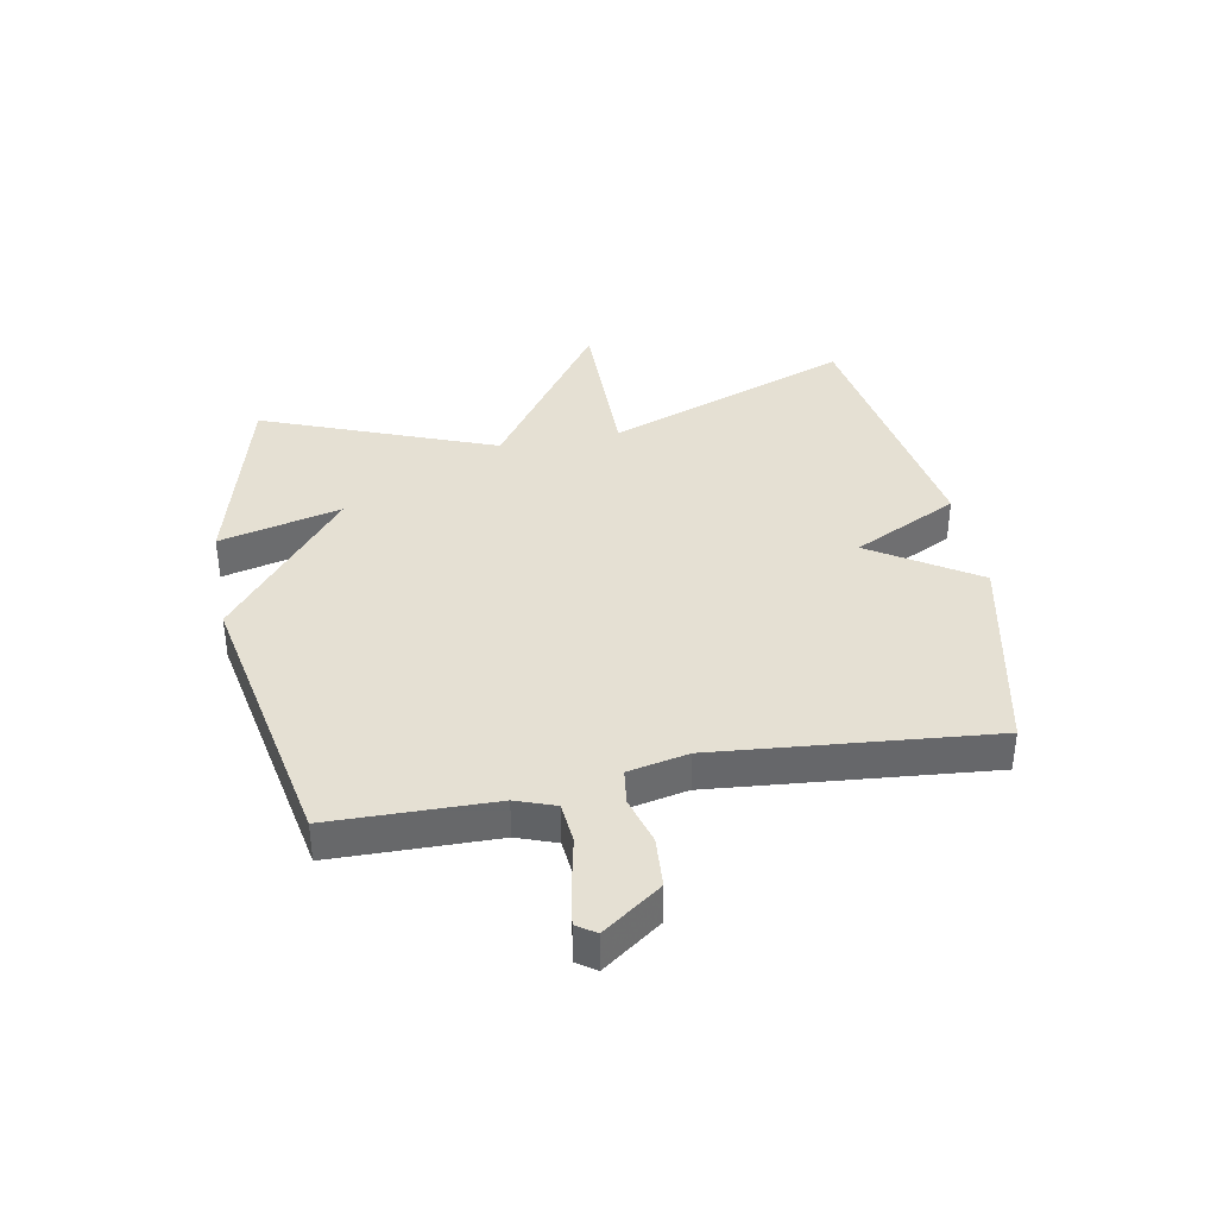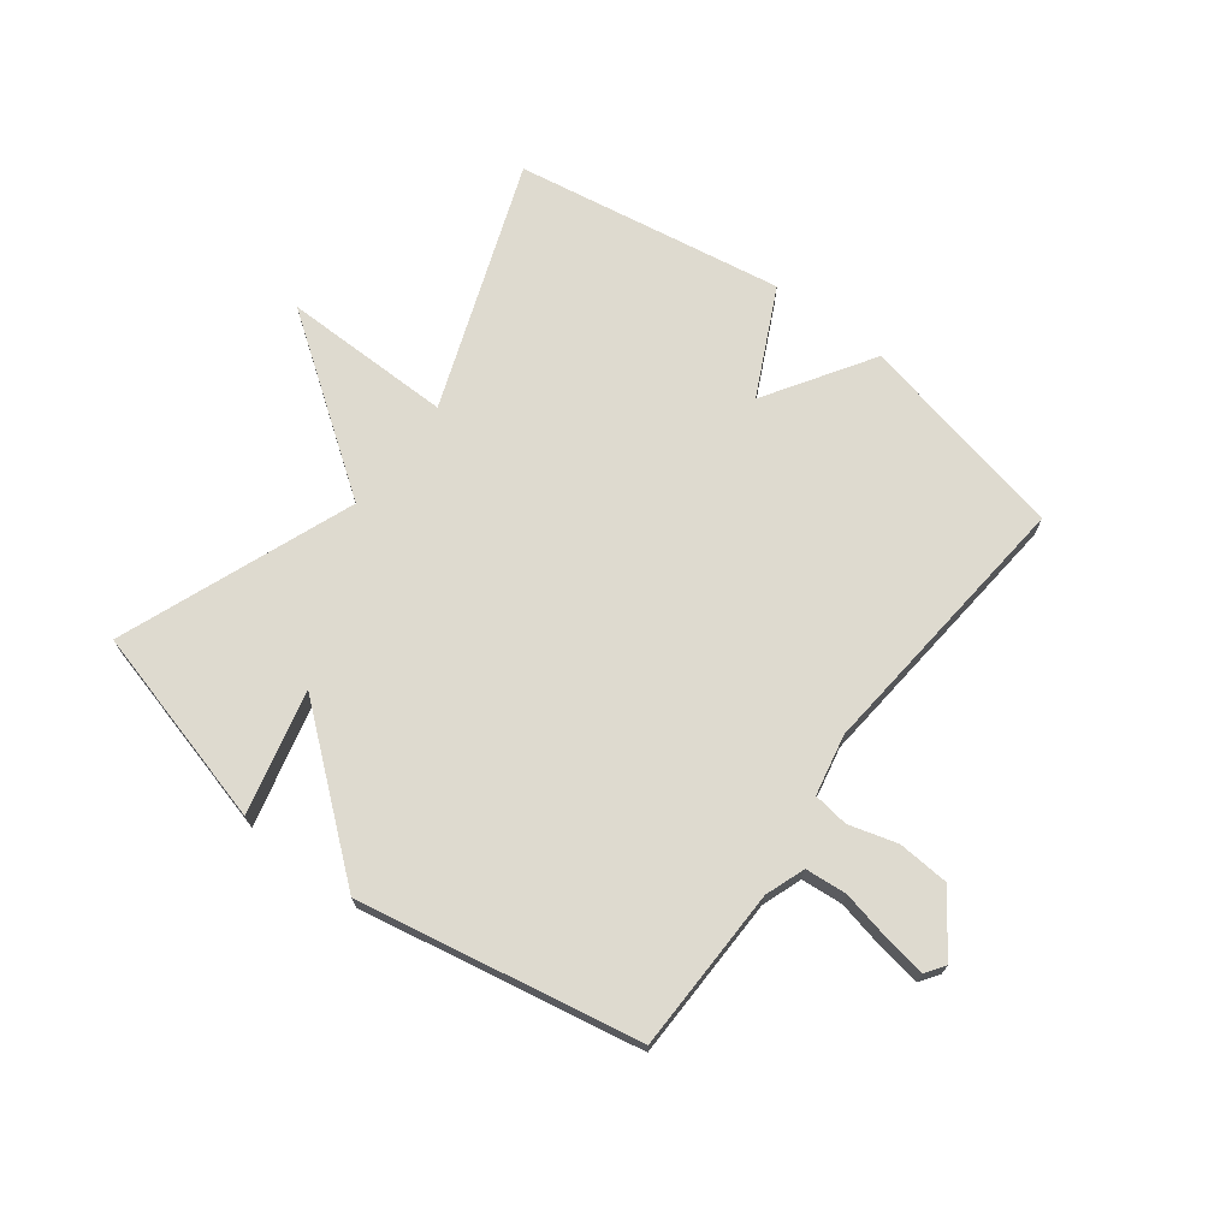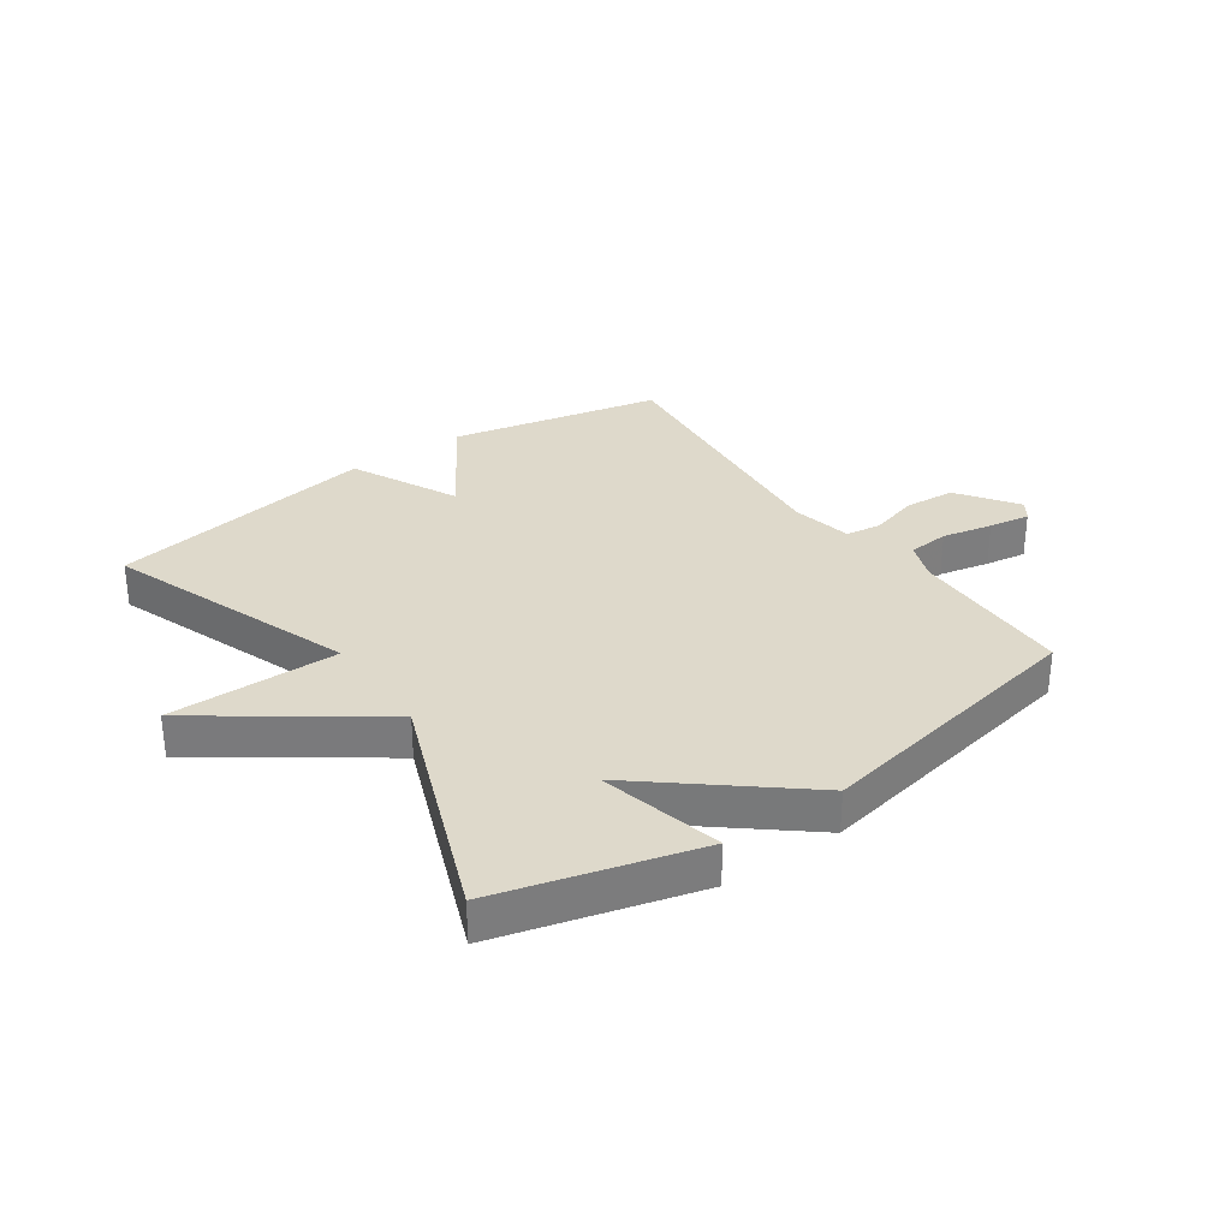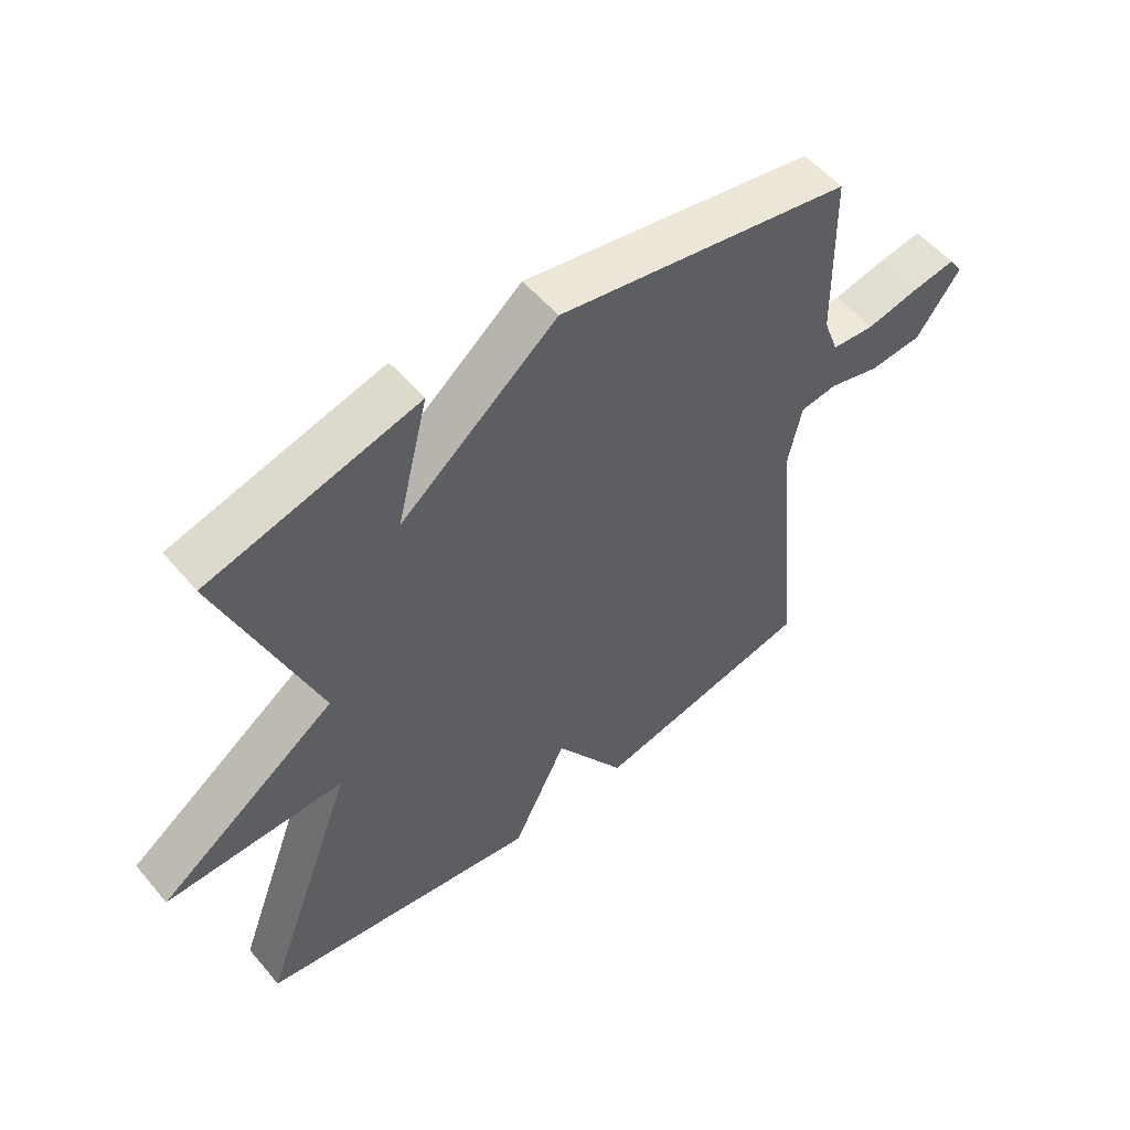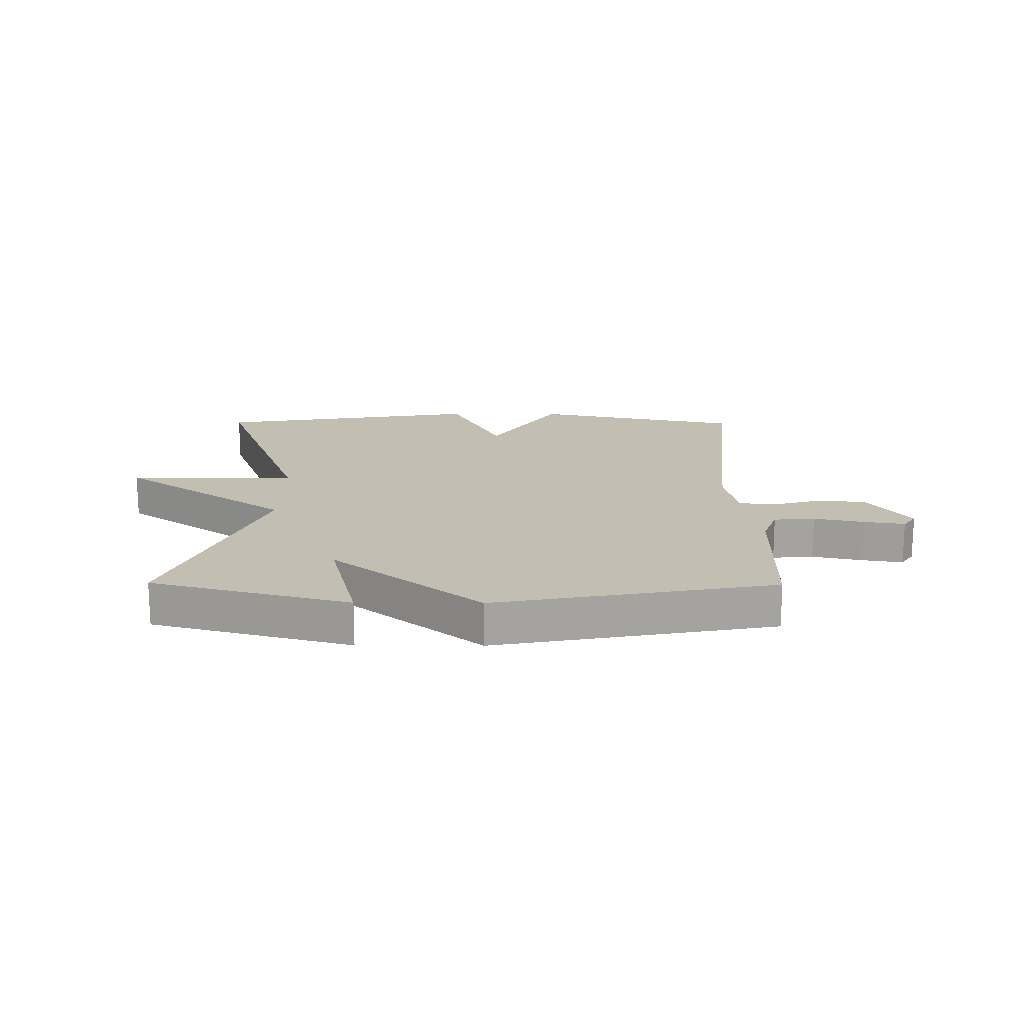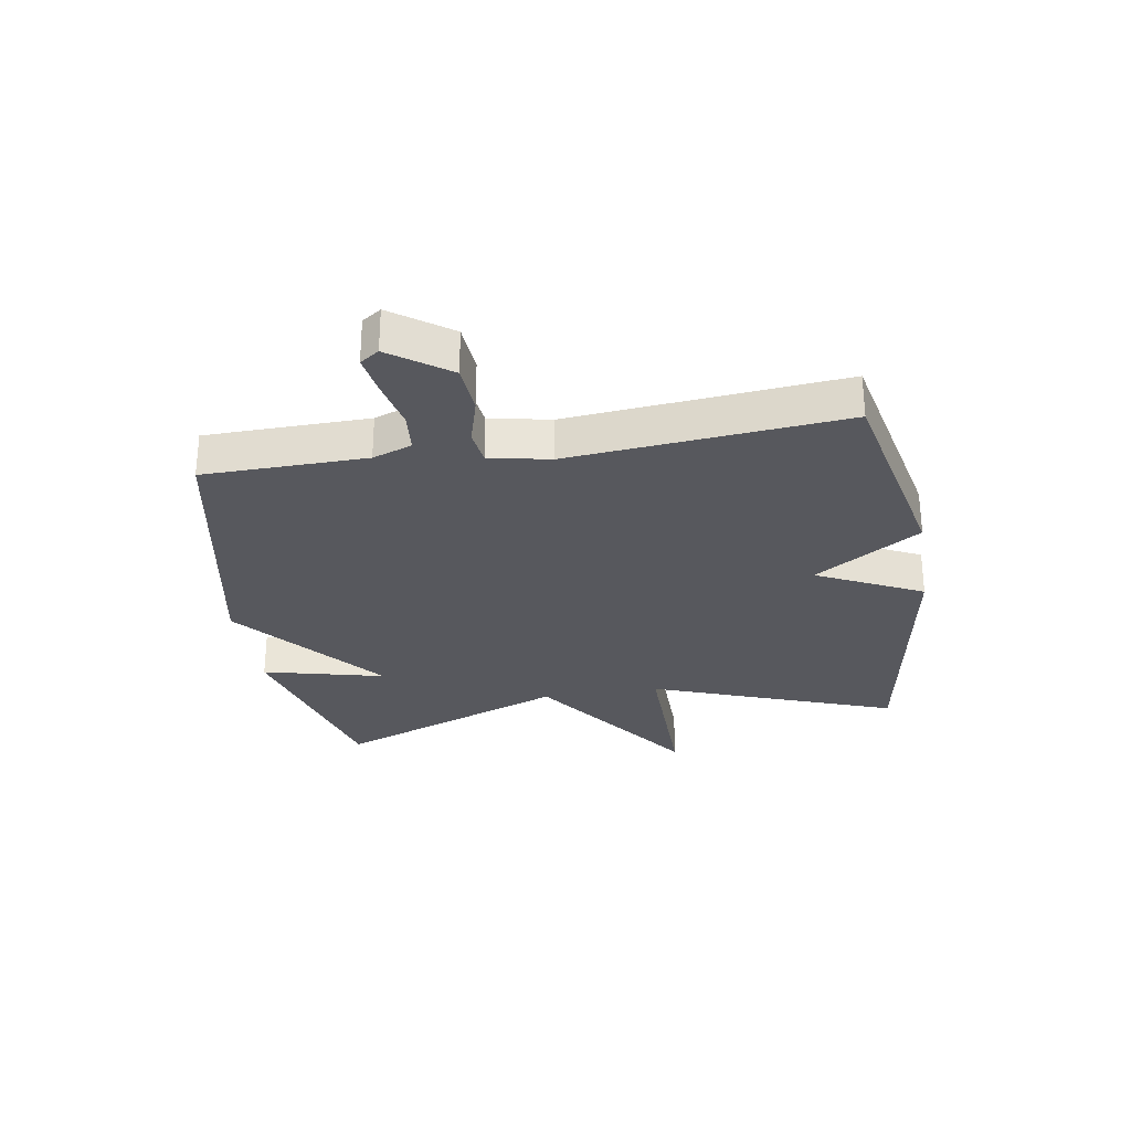
<metadata>
{"format":"obj","ext":"obj","renderer":"f3d","projection":"perspective","resolution":1024,"background":"white","views":[{"elev":38.2,"azim":79.3,"up":"+Y"},{"elev":71.0,"azim":37.1,"up":"+Y"},{"elev":31.7,"azim":-34.9,"up":"+Y"},{"elev":54.5,"azim":-39.3,"up":"+Z"},{"elev":17.3,"azim":0.5,"up":"+Y"},{"elev":-28.9,"azim":99.3,"up":"+Y"}]}
</metadata>
<code>
v 0.5 0.07 -0.5
v 0.148 0.07 -0.575
v 0.035 0.07 -0.398
v -0.052 0.07 -0.575
v -0.5 0.07 -0.5
v -0.349 0.07 -0.089
v -0.633 0.07 -0.091
v -0.349 0.07 0.111
v -0.5 0.07 0.5
v -0.168 0.07 0.589
v -0.218 0.07 0.384
v 0.032 0.07 0.589
v 0.5 0.07 0.5
v 0.505 0.07 0.226
v 0.529 0.07 0.16
v 0.598 0.07 0.154
v 0.682 0.07 0.172
v 0.751 0.07 0.183
v 0.773 0.07 0.151
v 0.703 0.07 0.053
v 0.618 0.07 0.047
v 0.537 0.07 0.07
v 0.478 0.07 0.062
v 0.457 0.07 -0.039
v 0.5 0 -0.5
v 0.148 0 -0.575
v 0.035 0 -0.398
v -0.052 0 -0.575
v -0.5 0 -0.5
v -0.349 0 -0.089
v -0.633 0 -0.091
v -0.349 0 0.111
v -0.5 0 0.5
v -0.168 0 0.589
v -0.218 0 0.384
v 0.032 0 0.589
v 0.5 0 0.5
v 0.505 0 0.226
v 0.529 0 0.16
v 0.598 0 0.154
v 0.682 0 0.172
v 0.751 0 0.183
v 0.773 0 0.151
v 0.703 0 0.053
v 0.618 0 0.047
v 0.537 0 0.07
v 0.478 0 0.062
v 0.457 0 -0.039
f 20 21 22
f 19 20 22
f 18 19 22
f 17 18 22
f 16 17 22
f 15 16 22 23
f 14 15 23
f 14 23 24
f 13 14 24
f 12 13 24
f 11 12 24
f 8 9 10 11
f 6 7 8
f 11 24 1
f 8 11 1
f 6 8 1
f 3 4 5 6
f 1 2 3
f 1 3 6
f 46 45 44
f 46 44 43
f 46 43 42
f 46 42 41
f 46 41 40
f 47 46 40 39
f 47 39 38
f 48 47 38
f 48 38 37
f 48 37 36
f 48 36 35
f 35 34 33 32
f 32 31 30
f 25 48 35
f 25 35 32
f 25 32 30
f 30 29 28 27
f 27 26 25
f 30 27 25
f 1 25 26 2
f 2 26 27 3
f 3 27 28 4
f 4 28 29 5
f 5 29 30 6
f 6 30 31 7
f 7 31 32 8
f 8 32 33 9
f 9 33 34 10
f 10 34 35 11
f 11 35 36 12
f 12 36 37 13
f 13 37 38 14
f 14 38 39 15
f 15 39 40 16
f 16 40 41 17
f 17 41 42 18
f 18 42 43 19
f 19 43 44 20
f 20 44 45 21
f 21 45 46 22
f 22 46 47 23
f 23 47 48 24
f 24 48 25 1

</code>
